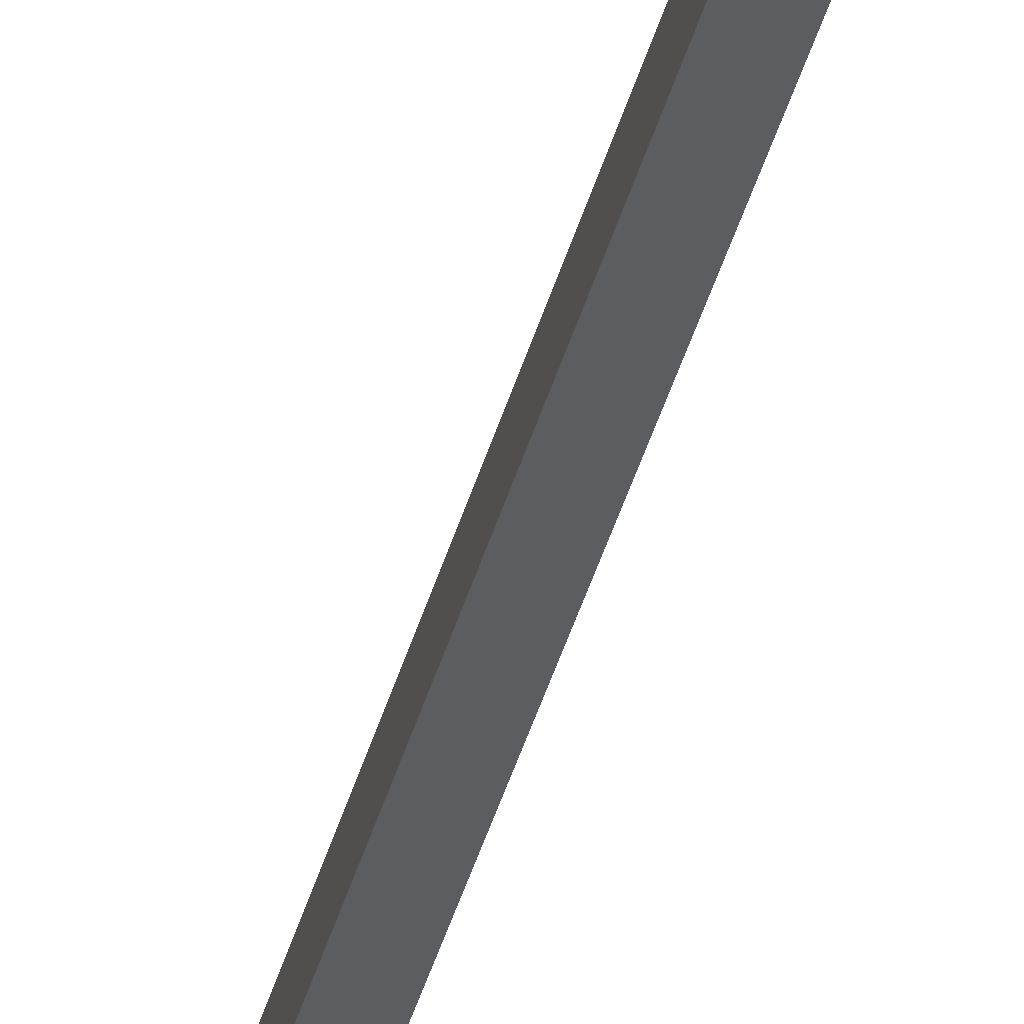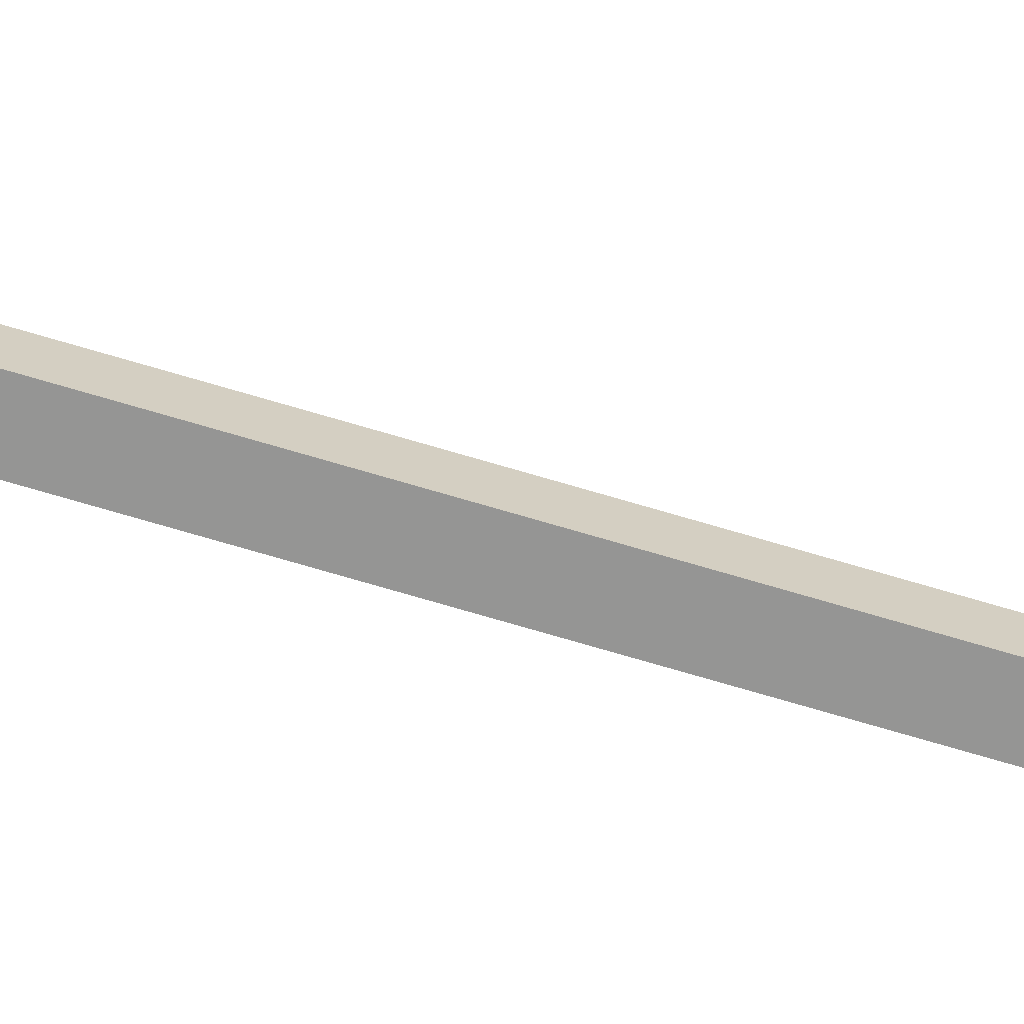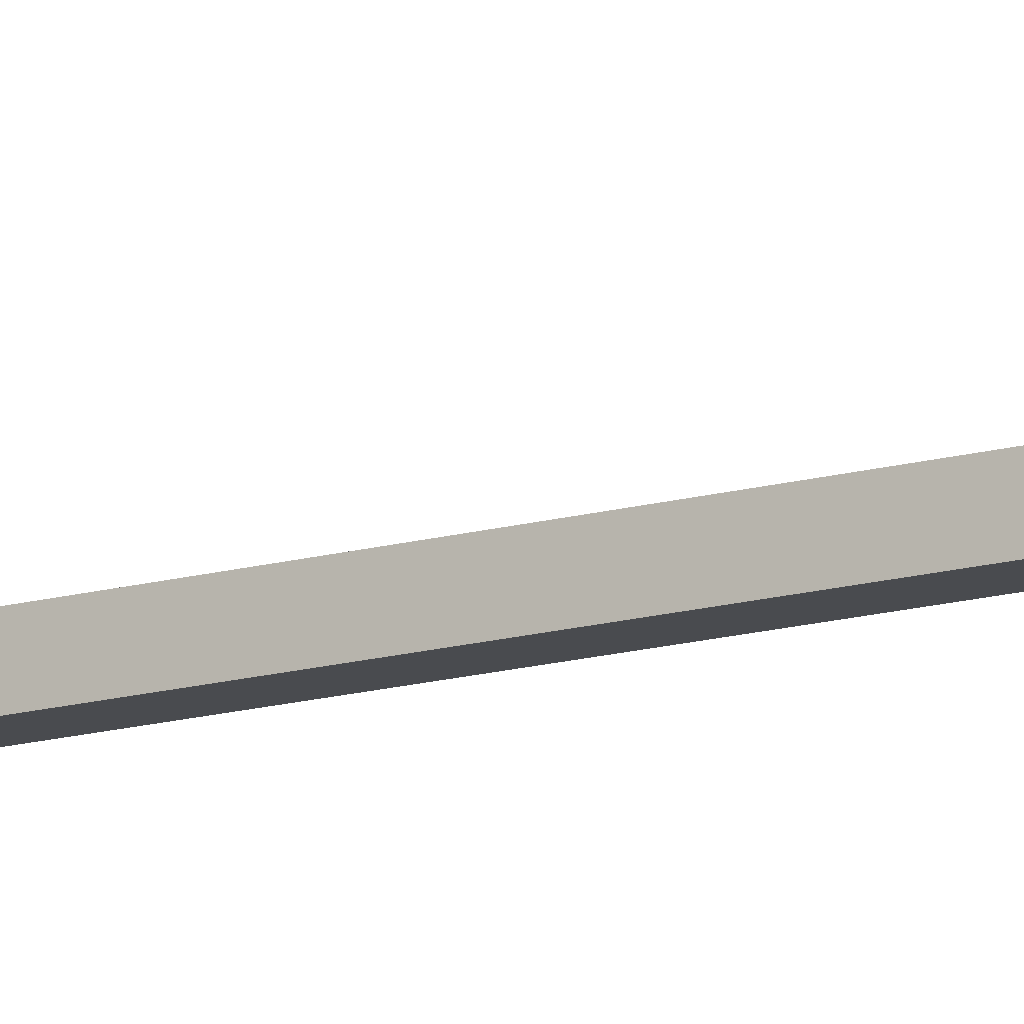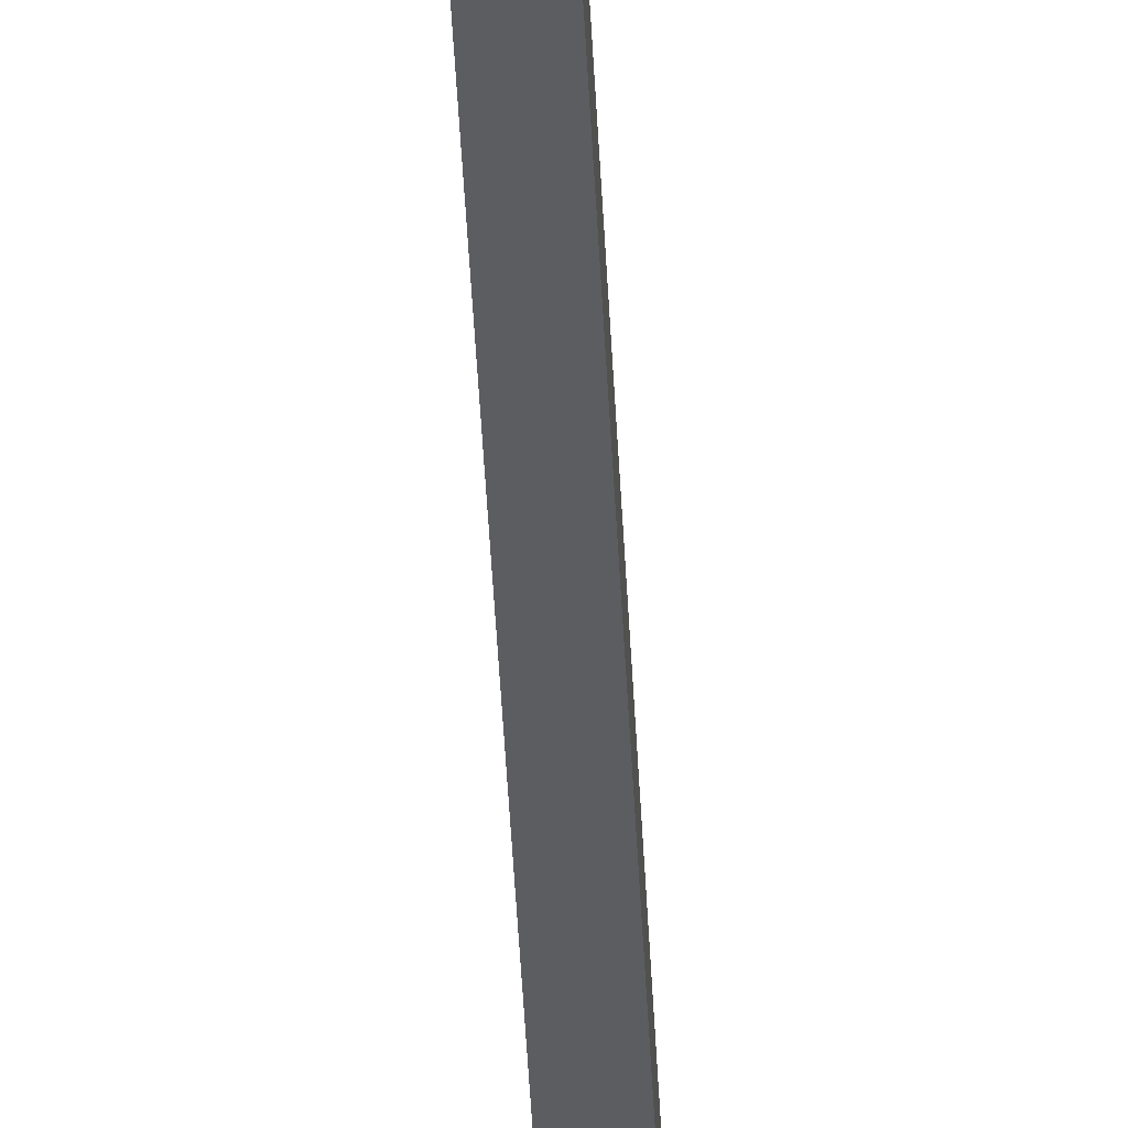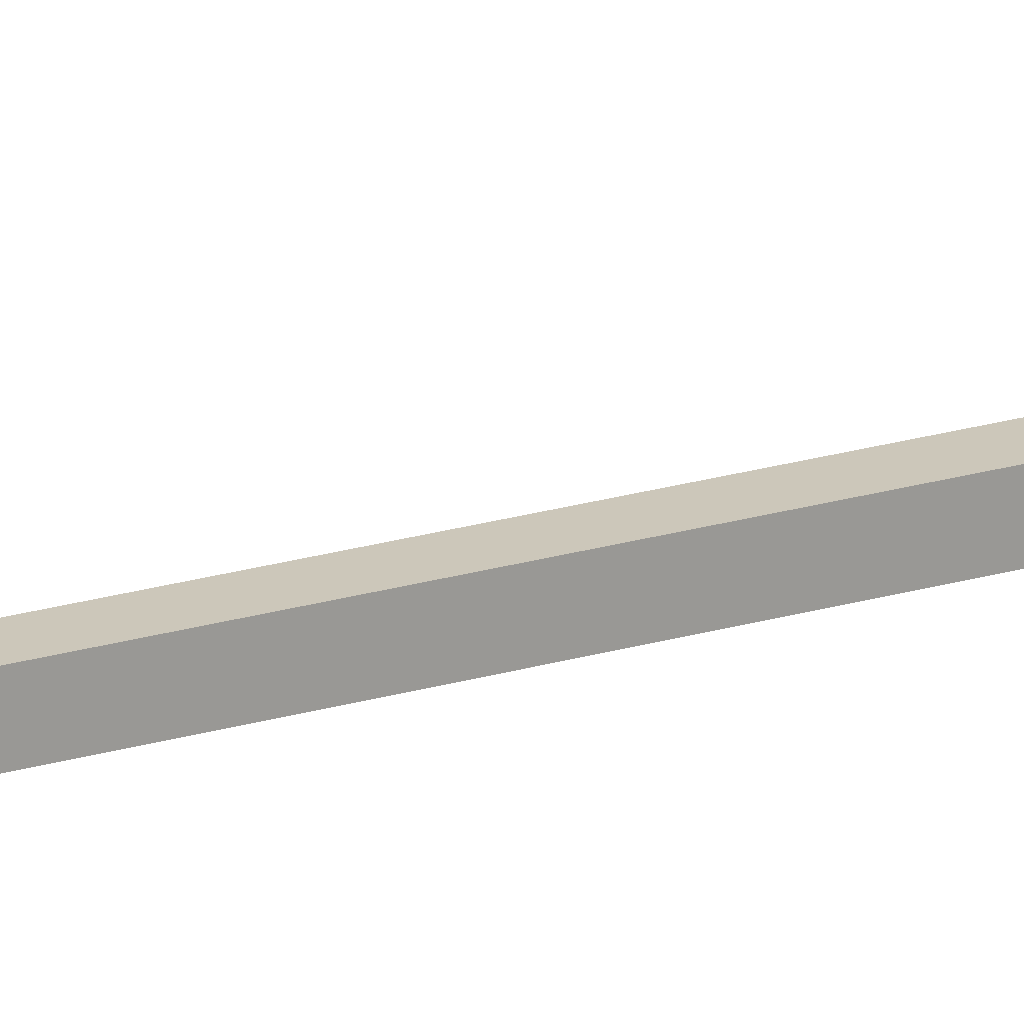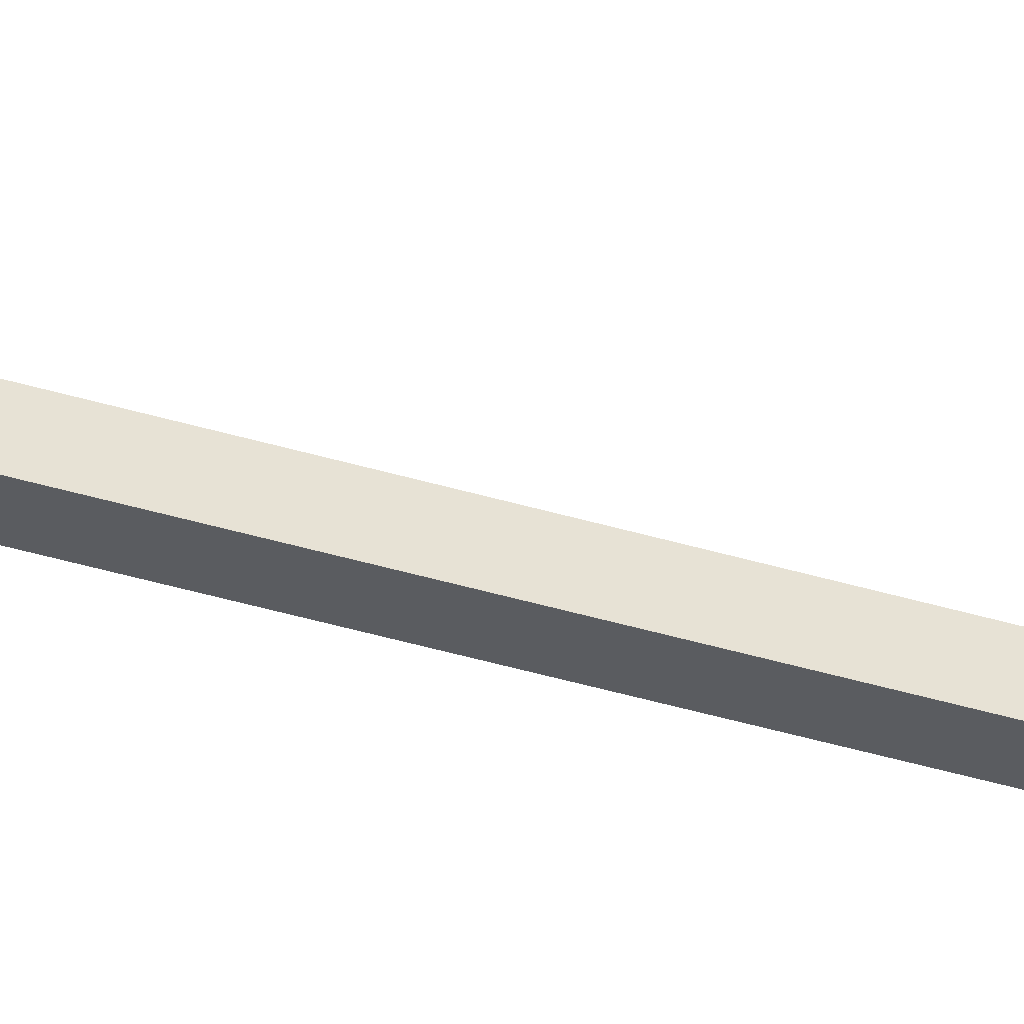
<metadata>
{"format":"obj","ext":"obj","renderer":"f3d","projection":"perspective","resolution":1024,"background":"white","views":[{"elev":-35.5,"azim":166.8,"up":"+Y"},{"elev":-67.4,"azim":-107.0,"up":"+Y"},{"elev":-14.0,"azim":-56.9,"up":"+Y"},{"elev":-36.3,"azim":2.3,"up":"+Y"},{"elev":21.3,"azim":-118.3,"up":"+Y"},{"elev":-34.4,"azim":-113.2,"up":"+Y"}]}
</metadata>
<code>
o mesh82/mesh82-geometry#mesh82-geometry
v -0.2633 -0.4445 0.3678
v -0.2714 -0.4391 0.3593
v -0.2714 -0.4445 0.3678
v -0.2633 -0.4391 0.3593
v -0.2714 -0.4621 0.3608
v -0.2714 -0.4559 0.3678
v -0.2633 -0.449 0.3596
v -0.2714 -0.4391 -0.2195
v -0.2714 -0.449 0.3596
v -0.2633 -0.4559 0.3678
v -0.2633 -0.4493 0.3627
v -0.2633 -0.4473 0.3569
v -0.2633 -0.4391 -0.2195
v -0.2714 -0.4473 0.3569
v -0.2633 -0.4621 0.3608
v -0.2714 -0.4522 0.3596
v -0.2633 -0.4522 0.3596
v -0.2714 -0.4117 -0.2678
v -0.2714 -0.4473 0.3546
v -0.2633 -0.456 0.3554
v -0.2714 -0.456 0.3554
v -0.2633 -0.4473 -0.2217
v -0.2633 -0.4117 -0.2678
v -0.2714 -0.4473 -0.2217
v -0.2633 -0.4188 -0.2718
v -0.2714 -0.4188 -0.2718
f 1 2 3
f 2 1 4
f 3 2 1
f 4 1 2
f 5 3 2
f 2 3 5
f 6 1 3
f 3 1 6
f 4 1 7
f 7 1 4
f 4 8 2
f 2 8 4
f 3 5 6
f 6 5 3
f 5 2 9
f 9 2 5
f 1 6 10
f 10 6 1
f 11 7 1
f 1 7 11
f 12 4 7
f 7 4 12
f 8 4 13
f 13 4 8
f 14 2 8
f 8 2 14
f 15 6 5
f 5 6 15
f 9 2 14
f 14 2 9
f 16 5 9
f 9 5 16
f 10 6 15
f 15 6 10
f 17 1 10
f 10 1 17
f 7 11 17
f 17 11 7
f 1 17 11
f 11 17 1
f 12 13 4
f 4 13 12
f 7 9 12
f 12 9 7
f 13 18 8
f 8 18 13
f 14 8 19
f 19 8 14
f 20 15 5
f 5 15 20
f 12 9 14
f 14 9 12
f 5 16 21
f 21 16 5
f 7 16 9
f 9 16 7
f 20 10 15
f 15 10 20
f 20 17 10
f 10 17 20
f 7 17 16
f 16 17 7
f 13 12 22
f 22 12 13
f 18 13 23
f 23 13 18
f 18 24 8
f 8 24 18
f 19 8 24
f 24 8 19
f 19 12 14
f 14 12 19
f 20 5 21
f 21 5 20
f 17 21 16
f 16 21 17
f 20 21 17
f 17 21 20
f 12 19 22
f 22 19 12
f 22 23 13
f 13 23 22
f 23 25 18
f 18 25 23
f 24 18 26
f 26 18 24
f 22 19 24
f 24 19 22
f 23 22 25
f 25 22 23
f 18 25 26
f 26 25 18
f 25 24 26
f 26 24 25
f 22 24 25
f 25 24 22

</code>
